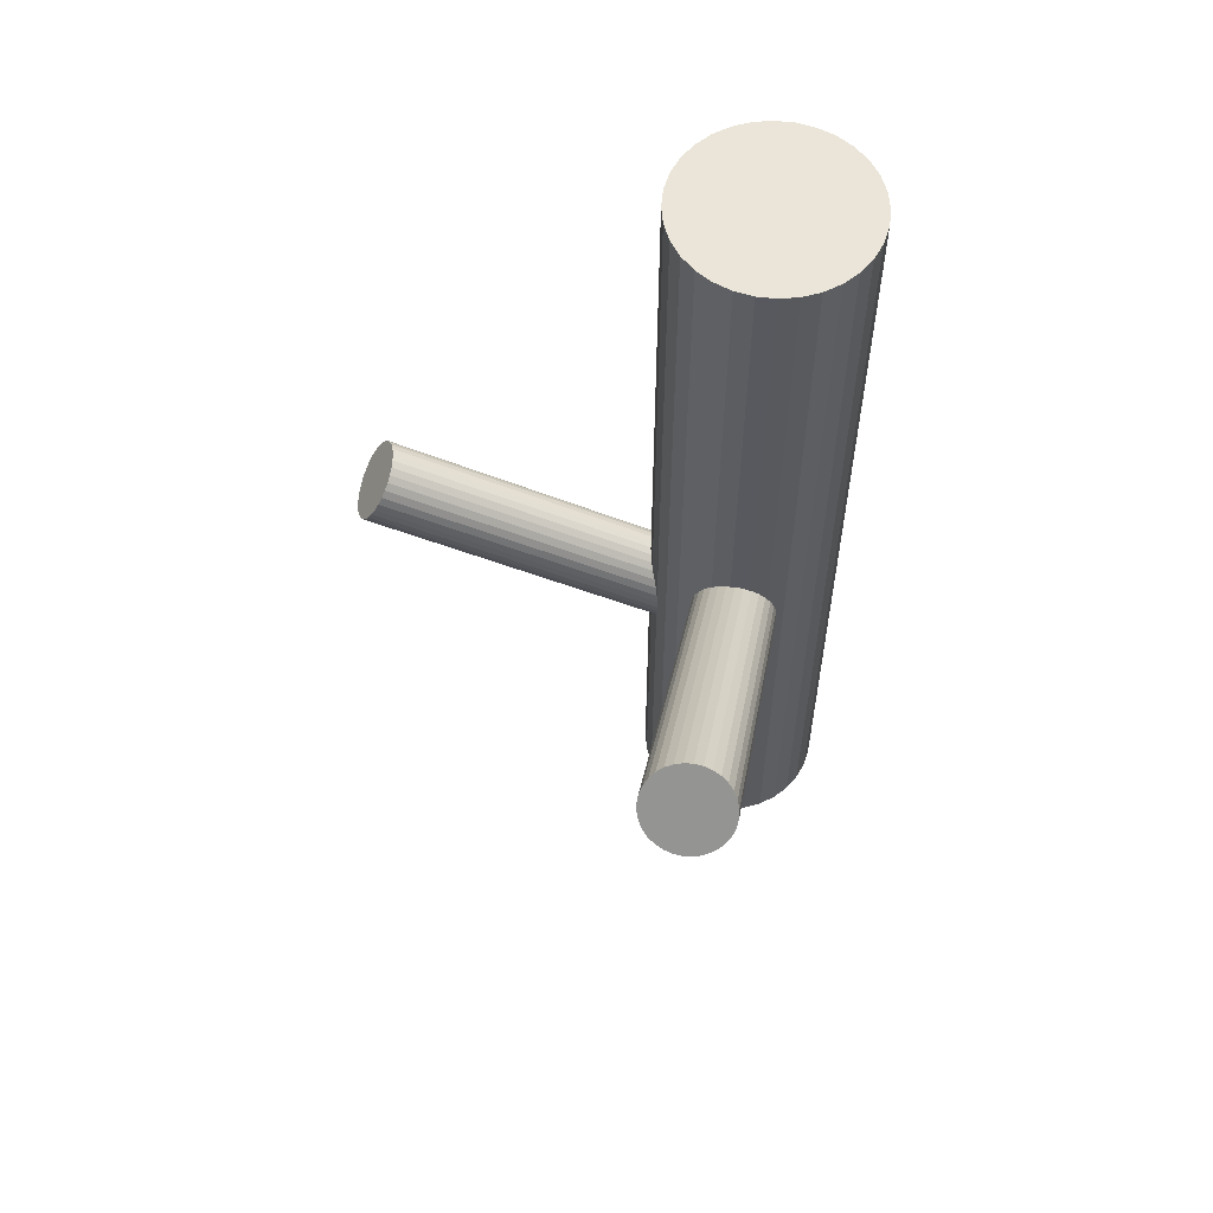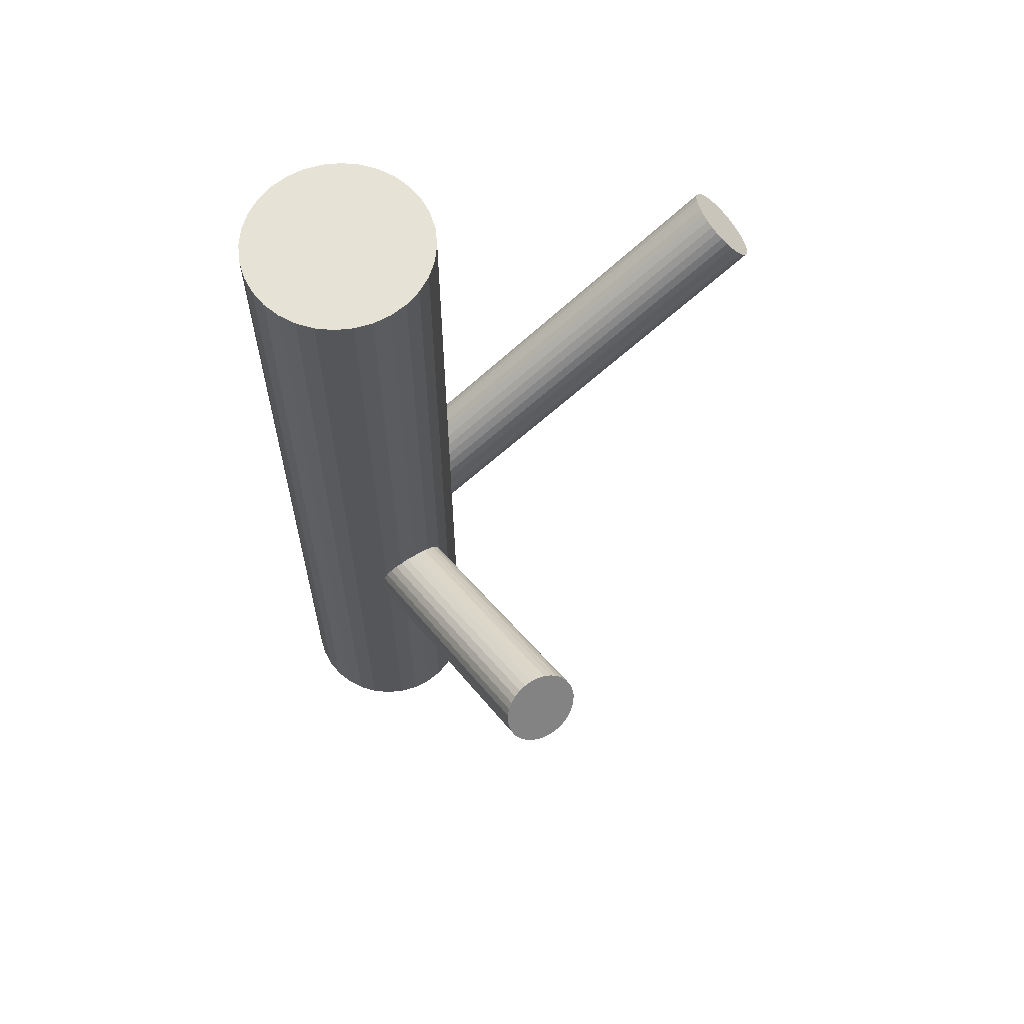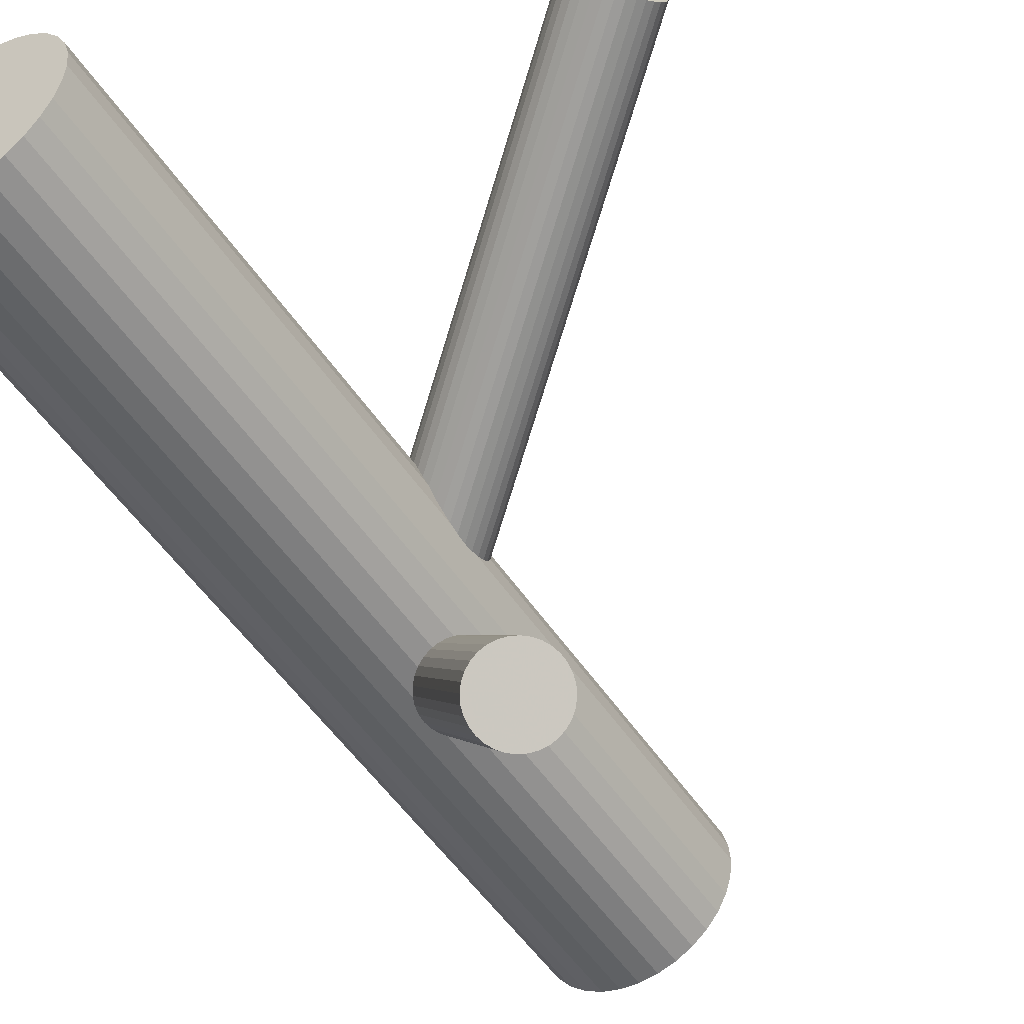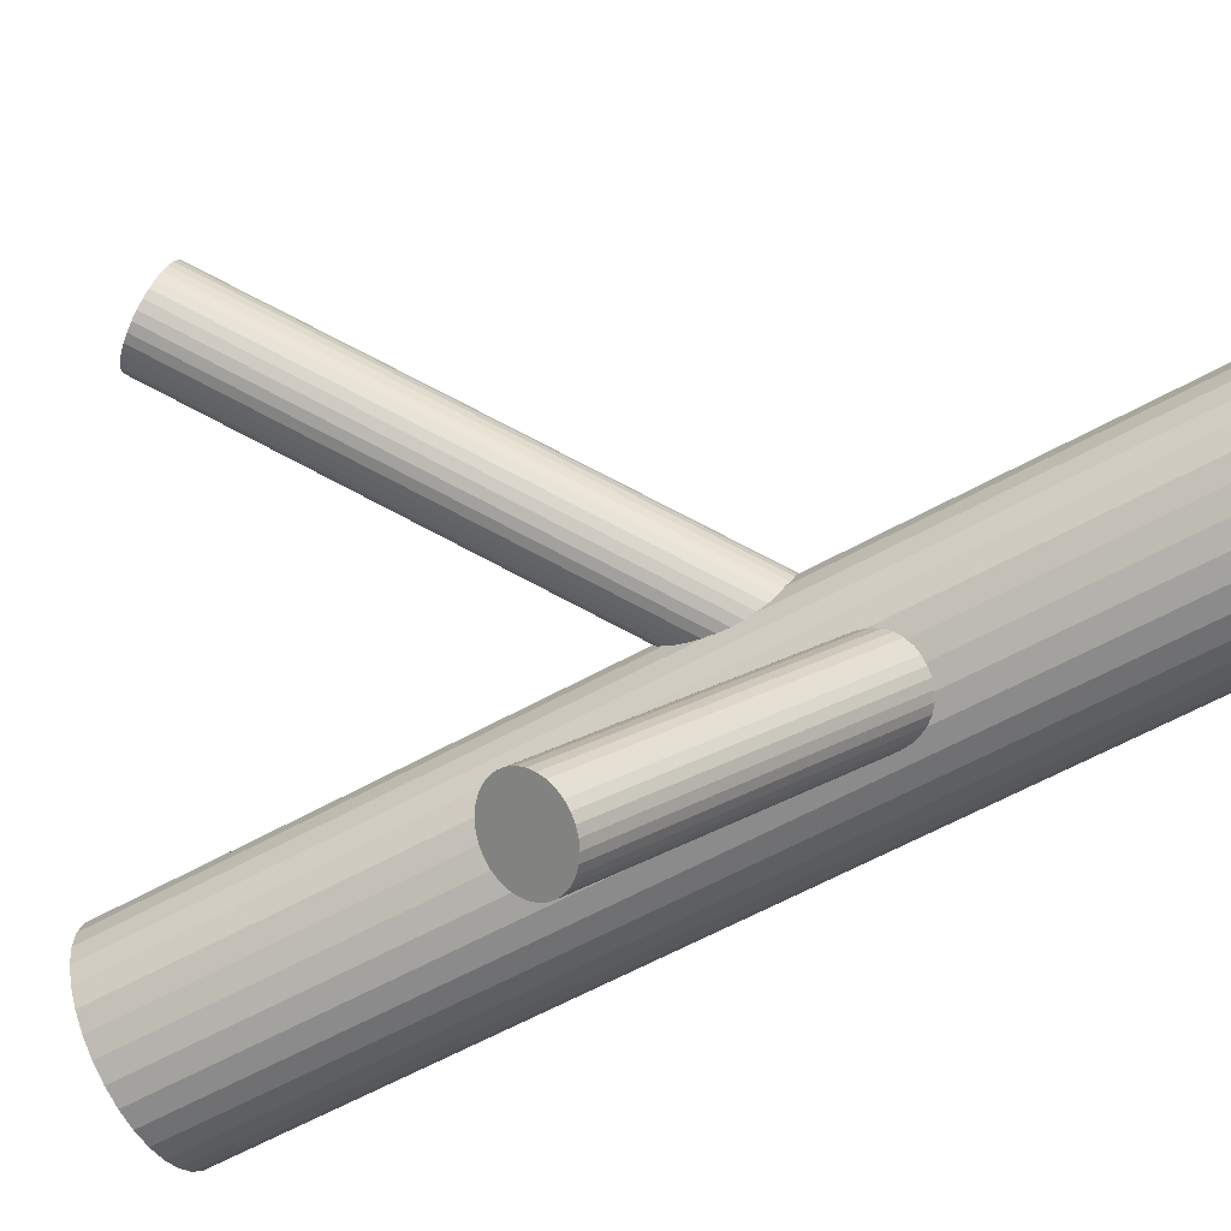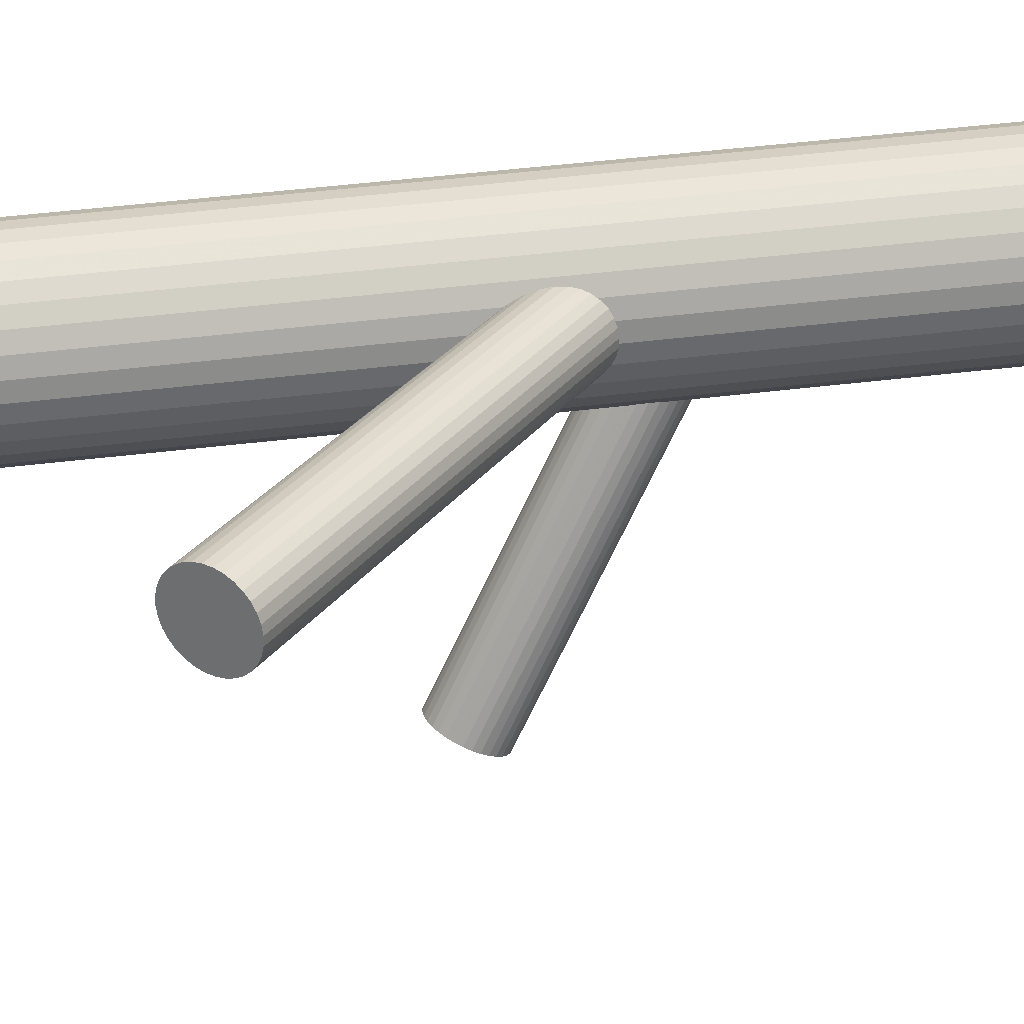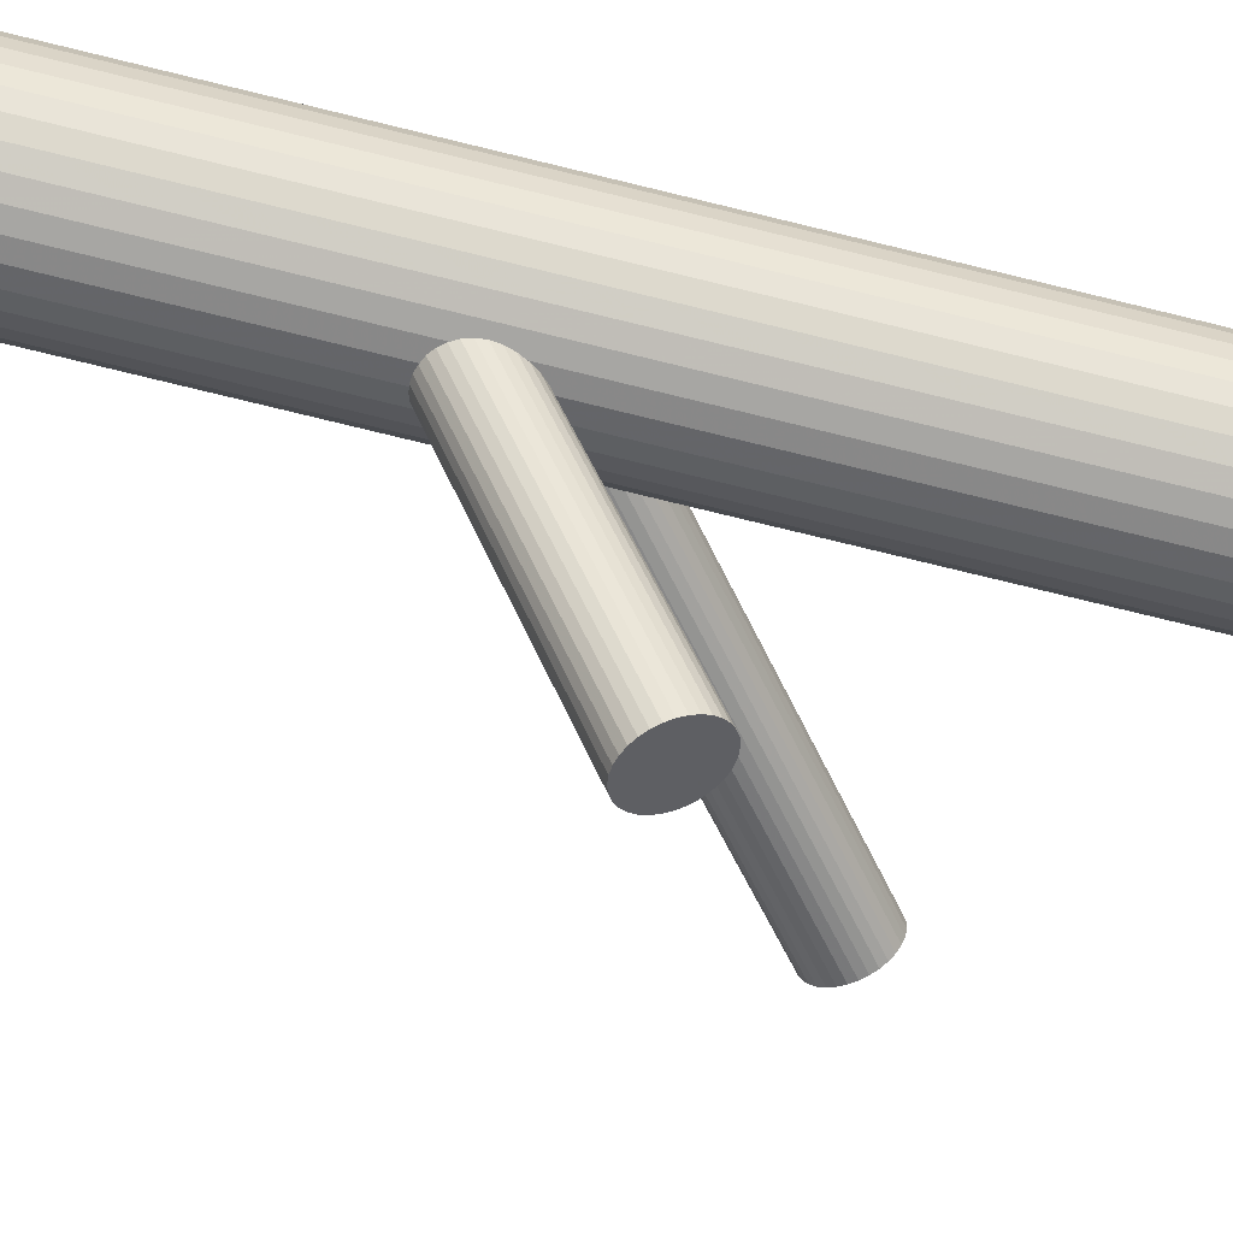
<metadata>
{"format":"obj","ext":"obj","renderer":"f3d","projection":"perspective","resolution":1024,"background":"white","views":[{"elev":59.2,"azim":124.8,"up":"+Z"},{"elev":63.8,"azim":-0.1,"up":"+Z"},{"elev":-50.2,"azim":32.1,"up":"+Y"},{"elev":-59.4,"azim":119.8,"up":"+Y"},{"elev":54.6,"azim":82.9,"up":"+Y"},{"elev":-79.9,"azim":-103.5,"up":"+Y"}]}
</metadata>
<code>
v -0.1445 0.08504 -0.1692
v -0.1937 0.03212 -0.08314
v 0.2398 0.3021 0.2269
v 0.07096 -0.2584 0.029
v -0.1923 0.1016 -0.1238
v -0.005171 -0.2923 0.05082
v -0.1865 0.1014 -0.1307
v 0.05112 -0.286 0.006404
v -0.1392 0.1527 -0.5
v -0.1392 0.1527 0.5
v -0.1392 -0.03514 -0.5
v -0.1392 -0.03514 0.5
v -0.25 0.1307 -0.5
v -0.25 0.1307 0.5
v -0.25 -0.0131 -0.5
v -0.25 -0.0131 0.5
v 0.2797 0.2463 0.2106
v 0.03287 -0.273 0.04345
v 0.2505 0.2186 0.261
v -0.2148 0.04938 -0.1555
v 0.2242 0.2977 0.2479
v 0.2287 0.3007 0.2408
v 0.01462 -0.2601 0.0805
v -0.1487 0.08706 -0.1621
v 0.07091 -0.2537 0.03608
v 0.2275 0.2399 0.2765
v -0.2146 0.03556 -0.1765
v -0.00522 -0.2877 0.05791
v -0.1465 0.04561 -0.147
v -0.1758 0.01791 -0.09653
v -0.202 0.097 -0.1096
v -0.1975 0.1001 -0.1167
v -0.1988 0.0392 -0.08107
v -0.14 0.07341 -0.191
v 0.0694 -0.2498 0.04345
v 0.2482 0.2594 0.2408
v -0.2161 0.03948 -0.1692
v -0.1598 0.04582 -0.2136
v 0.003459 -0.3013 0.029
v 0.06954 -0.2636 0.02247
v -0.1781 0.1604 -0.5
v -0.1781 0.1604 0.5
v -0.1781 -0.04288 -0.5
v -0.1781 -0.04288 0.5
v -0.1781 0.05878 -0.1765
v -0.1781 0.05878 -0.1167
v -0.1781 0.05878 -0.5
v -0.1781 0.05878 0.5
v -0.1963 0.07174 -0.1395
v 0.2676 0.2181 0.2408
v 0.2689 0.279 0.2052
v 0.2721 0.2212 0.2337
v 0.2459 0.3003 0.2206
v -0.14 0.07808 -0.1839
v 0.2166 0.2726 0.2711
v -0.2162 0.04415 -0.1621
v -0.1574 0.07837 -0.1524
v -0.1586 0.01748 -0.1167
v -0.0007468 -0.2993 0.03608
v -0.1541 0.02056 -0.1238
v -0.1804 0.09966 -0.1369
v -0.2096 0.07196 -0.0865
v -0.1416 0.08201 -0.1765
v -0.0009797 -0.2768 0.07017
v 0.01506 -0.3021 0.01674
v 0.2566 0.2168 0.2547
v -0.1414 0.06818 -0.1975
v -0.2075 0.0305 -0.191
v -0.1062 0.1307 -0.5
v -0.1062 0.1307 0.5
v -0.1062 -0.0131 -0.5
v -0.1062 -0.0131 0.5
v -0.217 0.1527 -0.5
v -0.217 0.1527 0.5
v -0.217 -0.03514 -0.5
v -0.217 -0.03514 0.5
v 0.2624 0.2166 0.2479
v -0.1697 0.01612 -0.1028
v 0.008413 -0.2654 0.07835
v 0.2168 0.2803 0.2665
v 0.2732 0.2712 0.2045
v 0.2782 0.2316 0.2206
v 0.2638 0.2861 0.2072
v 0.2787 0.2545 0.2072
v -0.1639 0.01598 -0.1096
v 0.04421 -0.2909 0.005678
v 0.06259 -0.275 0.01204
v -0.2095 0.07968 -0.09102
v -0.1531 0.07054 -0.1531
v 0.2443 0.2219 0.2665
v -0.148 0.03097 -0.1369
v -0.1625 0.08545 -0.1503
v -0.2117 0.03253 -0.1839
v -0.2119 0.05497 -0.1498
v -0.1476 0.05384 -0.1503
v 0.2382 0.2267 0.2711
v -0.1959 0.02975 -0.2032
v 0.022 -0.3008 0.01204
v 0.03637 -0.2477 0.07835
v -0.07838 0.07862 -0.5
v -0.07838 0.07862 0.5
v -0.07838 0.03895 -0.5
v -0.07838 0.03895 0.5
v -0.182 0.02126 -0.09102
v 0.2207 0.2931 0.2547
v -0.188 0.02606 -0.0865
v -0.2626 0.1153 -0.5
v -0.2626 0.1153 0.5
v -0.2626 0.002303 -0.5
v -0.2626 0.002303 0.5
v -0.1583 0.1585 -0.5
v -0.1583 0.1585 0.5
v -0.1583 -0.04092 -0.5
v -0.1583 -0.04092 0.5
v -0.2025 0.06637 -0.1416
v -0.2056 0.09244 -0.1028
v -0.07642 0.05878 -0.5
v -0.07642 0.05878 0.5
v 0.03686 -0.295 0.006404
v -0.1667 0.04095 -0.2143
v -0.1484 0.05686 -0.2079
v 0.008795 -0.3022 0.02247
v -0.1889 0.03105 -0.2079
v -0.1746 0.08415 -0.1416
v 0.05694 -0.2438 0.06444
v -0.1216 -0.02575 -0.5
v -0.1216 -0.02575 0.5
v -0.1216 0.1433 -0.5
v -0.1216 0.1433 0.5
v 0.02887 -0.251 0.0805
v 0.2199 0.256 0.2765
v -0.1741 0.03676 -0.2136
v -0.08416 0.01988 -0.5
v -0.08416 0.01988 0.5
v -0.08416 0.09769 -0.5
v -0.08416 0.09769 0.5
v 0.2765 0.2629 0.2052
v -0.2022 0.02956 -0.1975
v -0.2064 0.05531 -0.08107
v 0.04373 -0.2453 0.07486
v 0.02937 -0.2984 0.008553
v -0.1498 0.06225 -0.1524
v -0.154 0.088 -0.1555
v 0.003146 -0.2711 0.07486
v -0.1821 0.08081 -0.1395
v 0.02153 -0.2552 0.08123
v -0.272 0.01988 -0.5
v -0.272 0.01988 0.5
v -0.272 0.09769 -0.5
v -0.272 0.09769 0.5
v 0.05732 -0.2806 0.008553
v -0.2346 -0.02575 -0.5
v -0.2346 -0.02575 0.5
v -0.2346 0.1433 -0.5
v -0.2346 0.1433 0.5
v -0.1672 0.08651 -0.1451
v -0.1816 0.03342 -0.2114
v 0.05068 -0.244 0.07017
v 0.06672 -0.2692 0.01674
v -0.2078 0.06071 -0.1451
v 0.06648 -0.2468 0.05082
v 0.2757 0.2258 0.2269
v -0.1894 0.07662 -0.1387
v 0.2581 0.2922 0.2106
v -0.1536 0.05119 -0.2114
v -0.1979 0.1585 -0.5
v -0.1979 0.1585 0.5
v -0.1979 -0.04092 -0.5
v -0.1979 -0.04092 0.5
v -0.2797 0.05878 -0.5
v -0.2797 0.05878 0.5
v -0.1506 0.02512 -0.1307
v 0.2521 0.297 0.2151
v -0.2778 0.07862 -0.5
v -0.2778 0.07862 0.5
v -0.2778 0.03895 -0.5
v -0.2778 0.03895 0.5
v 0.2177 0.2644 0.2744
v -0.1681 0.0915 -0.147
v -0.09356 0.1153 -0.5
v -0.09356 0.1153 0.5
v -0.09356 0.002303 -0.5
v -0.09356 0.002303 0.5
v 0.2326 0.2328 0.2744
v 0.2181 0.2873 0.261
v -0.003804 -0.2824 0.06444
v -0.1742 0.0963 -0.1424
v 0.2232 0.2477 0.2772
v 0.2796 0.2385 0.2151
v -0.1603 0.08782 -0.1498
v 0.06228 -0.2447 0.05791
v -0.1442 0.06259 -0.2032
v -0.003661 -0.2962 0.04345
v -0.2086 0.06373 -0.08314
v 0.234 0.3022 0.2337
v -0.2031 0.04703 -0.08037
v -0.1467 0.03789 -0.1424
v -0.2081 0.0866 -0.09653
f 117 47 100
f 117 100 118
f 118 100 101
f 118 101 48
f 100 47 135
f 100 135 101
f 101 135 136
f 101 136 48
f 135 47 180
f 135 180 136
f 136 180 181
f 136 181 48
f 180 47 69
f 180 69 181
f 181 69 70
f 181 70 48
f 69 47 128
f 69 128 70
f 70 128 129
f 70 129 48
f 128 47 9
f 128 9 129
f 129 9 10
f 129 10 48
f 9 47 111
f 9 111 10
f 10 111 112
f 10 112 48
f 111 47 41
f 111 41 112
f 112 41 42
f 112 42 48
f 41 47 166
f 41 166 42
f 42 166 167
f 42 167 48
f 166 47 73
f 166 73 167
f 167 73 74
f 167 74 48
f 73 47 154
f 73 154 74
f 74 154 155
f 74 155 48
f 154 47 13
f 154 13 155
f 155 13 14
f 155 14 48
f 13 47 107
f 13 107 14
f 14 107 108
f 14 108 48
f 107 47 149
f 107 149 108
f 108 149 150
f 108 150 48
f 149 47 174
f 149 174 150
f 150 174 175
f 150 175 48
f 174 47 170
f 174 170 175
f 175 170 171
f 175 171 48
f 170 47 176
f 170 176 171
f 171 176 177
f 171 177 48
f 176 47 147
f 176 147 177
f 177 147 148
f 177 148 48
f 147 47 109
f 147 109 148
f 148 109 110
f 148 110 48
f 109 47 15
f 109 15 110
f 110 15 16
f 110 16 48
f 15 47 152
f 15 152 16
f 16 152 153
f 16 153 48
f 152 47 75
f 152 75 153
f 153 75 76
f 153 76 48
f 75 47 168
f 75 168 76
f 76 168 169
f 76 169 48
f 168 47 43
f 168 43 169
f 169 43 44
f 169 44 48
f 43 47 113
f 43 113 44
f 44 113 114
f 44 114 48
f 113 47 11
f 113 11 114
f 114 11 12
f 114 12 48
f 11 47 126
f 11 126 12
f 12 126 127
f 12 127 48
f 126 47 71
f 126 71 127
f 127 71 72
f 127 72 48
f 71 47 182
f 71 182 72
f 72 182 183
f 72 183 48
f 182 47 133
f 182 133 183
f 183 133 134
f 183 134 48
f 133 47 102
f 133 102 134
f 134 102 103
f 134 103 48
f 102 47 117
f 102 117 103
f 103 117 118
f 103 118 48
f 32 46 31
f 32 31 22
f 22 31 21
f 22 21 36
f 31 46 116
f 31 116 21
f 21 116 105
f 21 105 36
f 116 46 198
f 116 198 105
f 105 198 185
f 105 185 36
f 198 46 88
f 198 88 185
f 185 88 80
f 185 80 36
f 88 46 62
f 88 62 80
f 80 62 55
f 80 55 36
f 62 46 194
f 62 194 55
f 55 194 178
f 55 178 36
f 194 46 139
f 194 139 178
f 178 139 131
f 178 131 36
f 139 46 196
f 139 196 131
f 131 196 188
f 131 188 36
f 196 46 33
f 196 33 188
f 188 33 26
f 188 26 36
f 33 46 2
f 33 2 26
f 26 2 184
f 26 184 36
f 2 46 106
f 2 106 184
f 184 106 96
f 184 96 36
f 106 46 104
f 106 104 96
f 96 104 90
f 96 90 36
f 104 46 30
f 104 30 90
f 90 30 19
f 90 19 36
f 30 46 78
f 30 78 19
f 19 78 66
f 19 66 36
f 78 46 85
f 78 85 66
f 66 85 77
f 66 77 36
f 85 46 58
f 85 58 77
f 77 58 50
f 77 50 36
f 58 46 60
f 58 60 50
f 50 60 52
f 50 52 36
f 60 46 172
f 60 172 52
f 52 172 162
f 52 162 36
f 172 46 91
f 172 91 162
f 162 91 82
f 162 82 36
f 91 46 197
f 91 197 82
f 82 197 189
f 82 189 36
f 197 46 29
f 197 29 189
f 189 29 17
f 189 17 36
f 29 46 95
f 29 95 17
f 17 95 84
f 17 84 36
f 95 46 142
f 95 142 84
f 84 142 137
f 84 137 36
f 142 46 89
f 142 89 137
f 137 89 81
f 137 81 36
f 89 46 57
f 89 57 81
f 81 57 51
f 81 51 36
f 57 46 92
f 57 92 51
f 51 92 83
f 51 83 36
f 92 46 179
f 92 179 83
f 83 179 164
f 83 164 36
f 179 46 187
f 179 187 164
f 164 187 173
f 164 173 36
f 187 46 61
f 187 61 173
f 173 61 53
f 173 53 36
f 61 46 7
f 61 7 53
f 53 7 3
f 53 3 36
f 7 46 5
f 7 5 3
f 3 5 195
f 3 195 36
f 5 46 32
f 5 32 195
f 195 32 22
f 195 22 36
f 63 45 1
f 63 1 35
f 35 1 161
f 35 161 18
f 1 45 24
f 1 24 161
f 161 24 191
f 161 191 18
f 24 45 143
f 24 143 191
f 191 143 125
f 191 125 18
f 143 45 190
f 143 190 125
f 125 190 158
f 125 158 18
f 190 45 156
f 190 156 158
f 158 156 140
f 158 140 18
f 156 45 124
f 156 124 140
f 140 124 99
f 140 99 18
f 124 45 145
f 124 145 99
f 99 145 130
f 99 130 18
f 145 45 163
f 145 163 130
f 130 163 146
f 130 146 18
f 163 45 49
f 163 49 146
f 146 49 23
f 146 23 18
f 49 45 115
f 49 115 23
f 23 115 79
f 23 79 18
f 115 45 160
f 115 160 79
f 79 160 144
f 79 144 18
f 160 45 94
f 160 94 144
f 144 94 64
f 144 64 18
f 94 45 20
f 94 20 64
f 64 20 186
f 64 186 18
f 20 45 56
f 20 56 186
f 186 56 28
f 186 28 18
f 56 45 37
f 56 37 28
f 28 37 6
f 28 6 18
f 37 45 27
f 37 27 6
f 6 27 193
f 6 193 18
f 27 45 93
f 27 93 193
f 193 93 59
f 193 59 18
f 93 45 68
f 93 68 59
f 59 68 39
f 59 39 18
f 68 45 138
f 68 138 39
f 39 138 122
f 39 122 18
f 138 45 97
f 138 97 122
f 122 97 65
f 122 65 18
f 97 45 123
f 97 123 65
f 65 123 98
f 65 98 18
f 123 45 157
f 123 157 98
f 98 157 141
f 98 141 18
f 157 45 132
f 157 132 141
f 141 132 119
f 141 119 18
f 132 45 120
f 132 120 119
f 119 120 86
f 119 86 18
f 120 45 38
f 120 38 86
f 86 38 8
f 86 8 18
f 38 45 165
f 38 165 8
f 8 165 151
f 8 151 18
f 165 45 121
f 165 121 151
f 151 121 87
f 151 87 18
f 121 45 192
f 121 192 87
f 87 192 159
f 87 159 18
f 192 45 67
f 192 67 159
f 159 67 40
f 159 40 18
f 67 45 34
f 67 34 40
f 40 34 4
f 40 4 18
f 34 45 54
f 34 54 4
f 4 54 25
f 4 25 18
f 54 45 63
f 54 63 25
f 25 63 35
f 25 35 18

</code>
